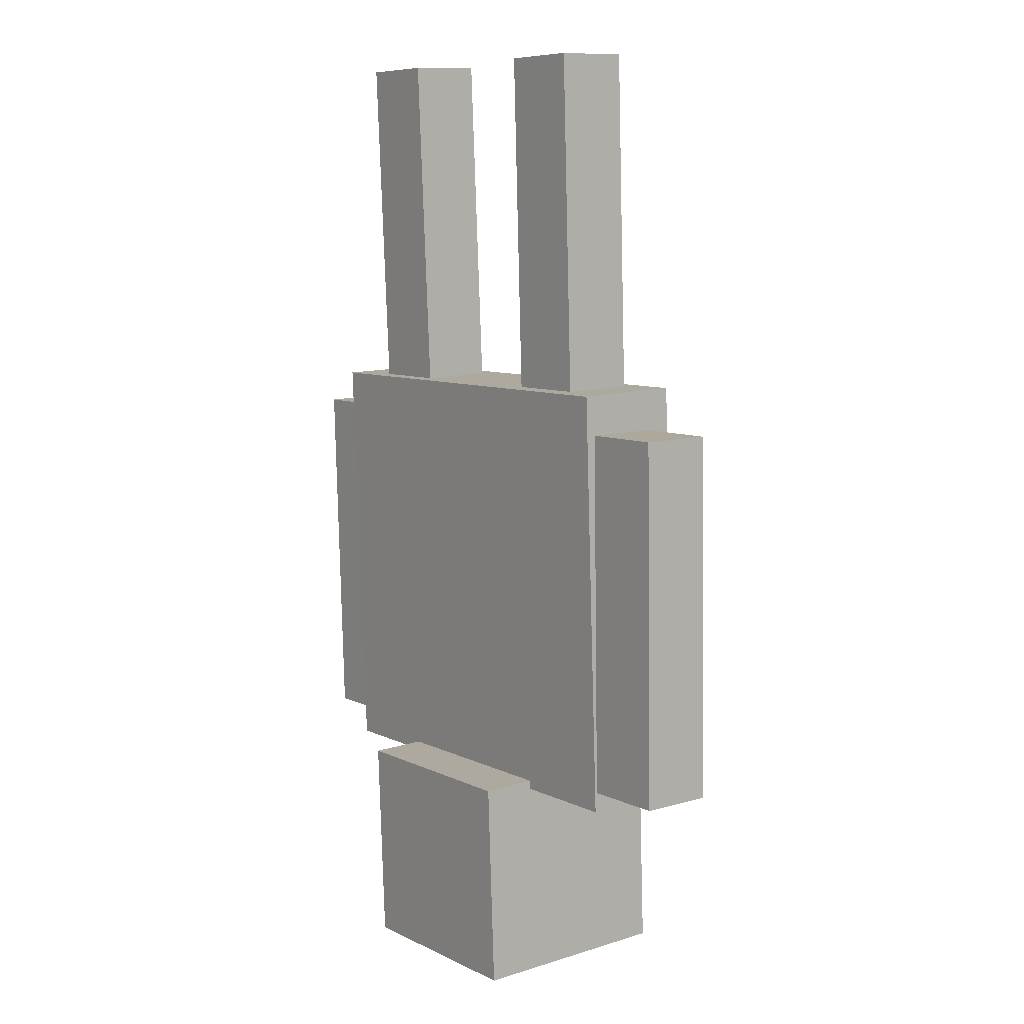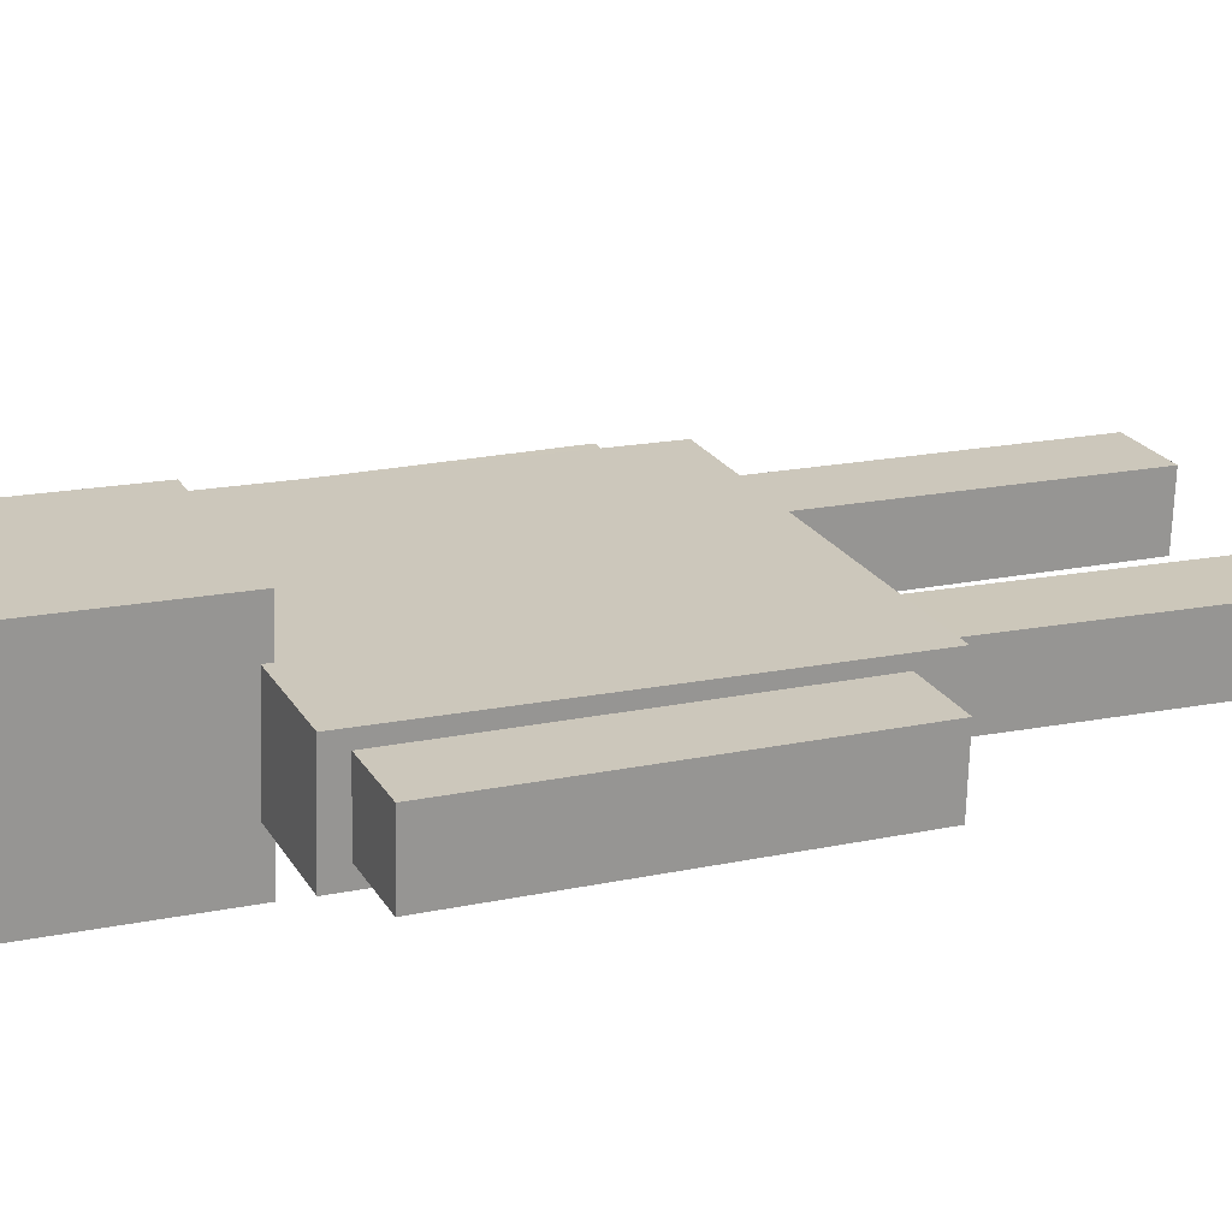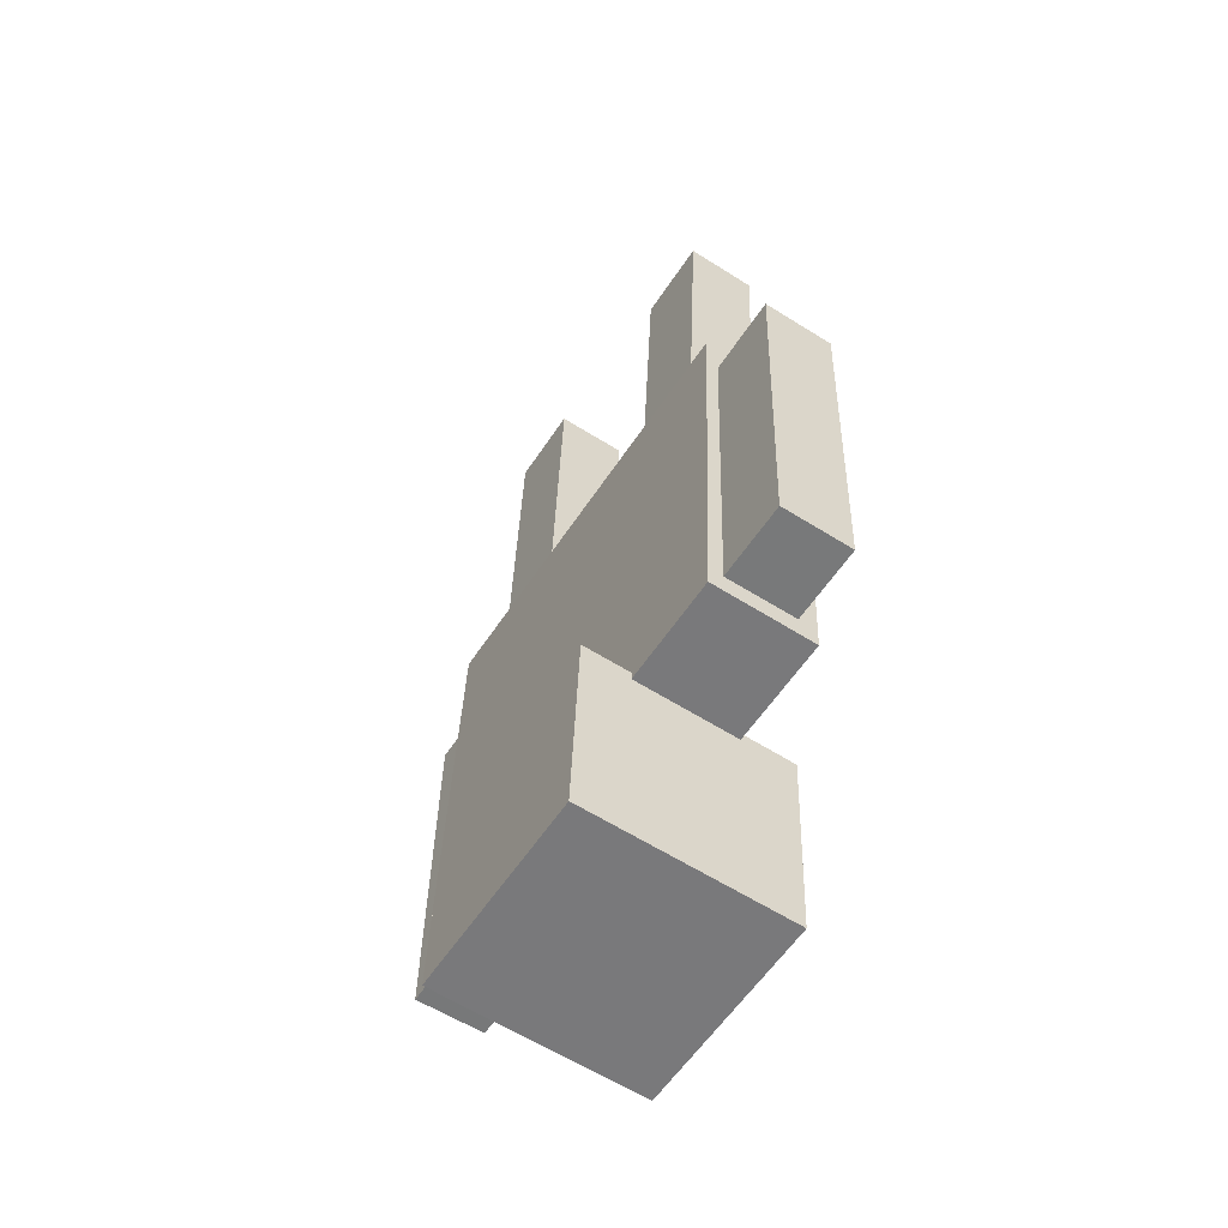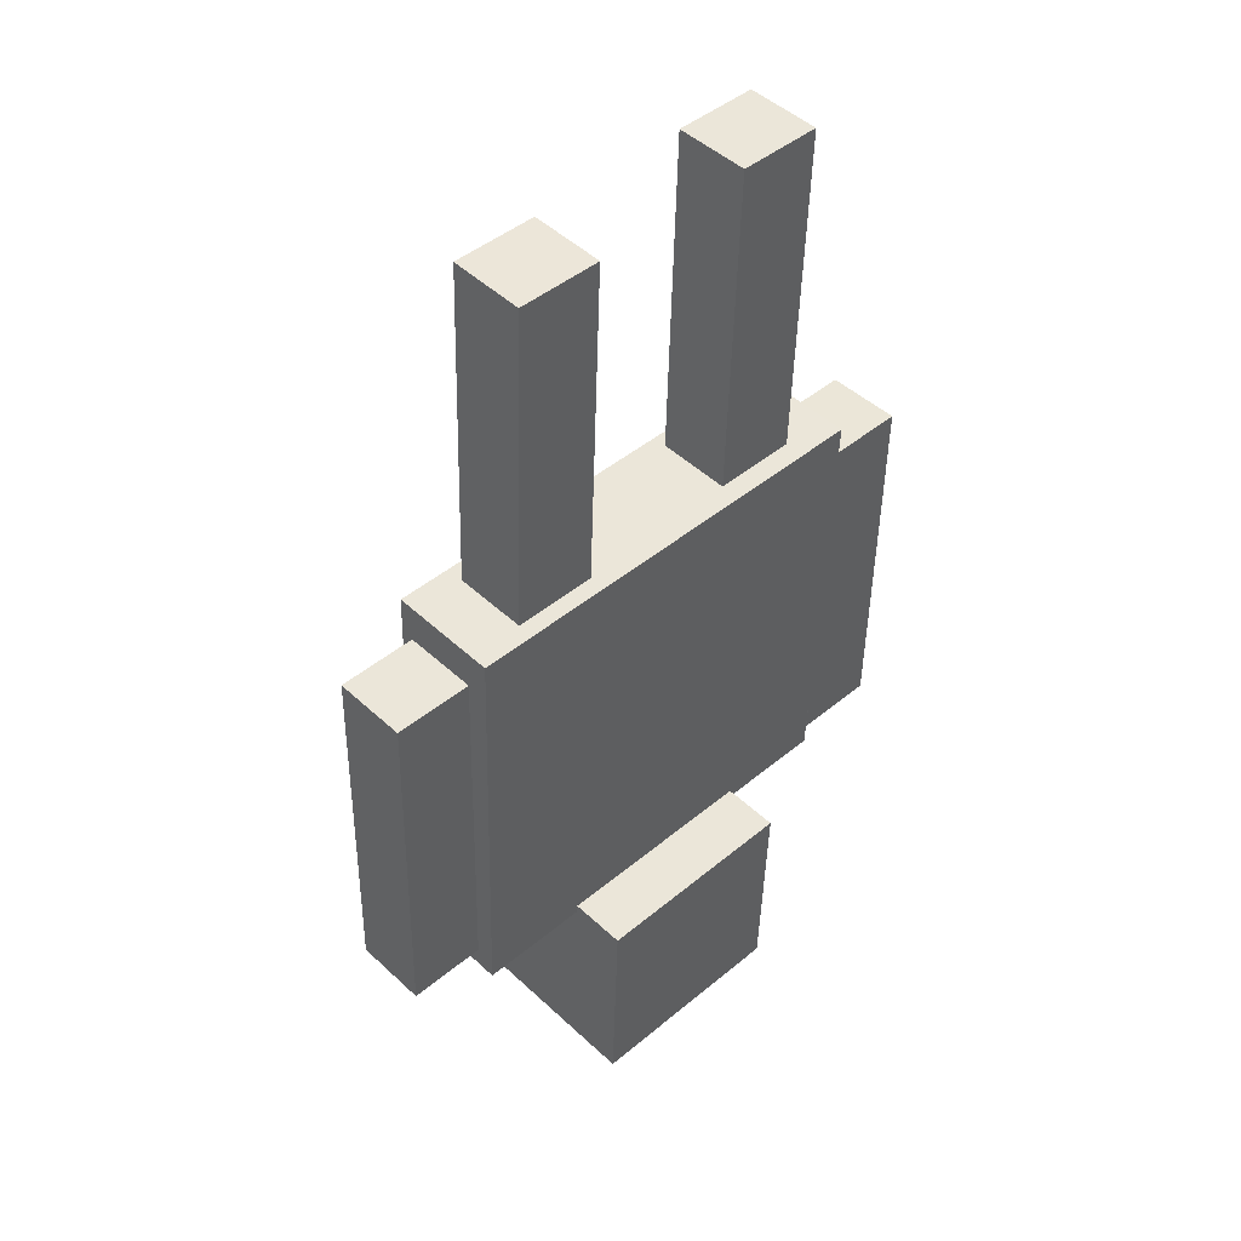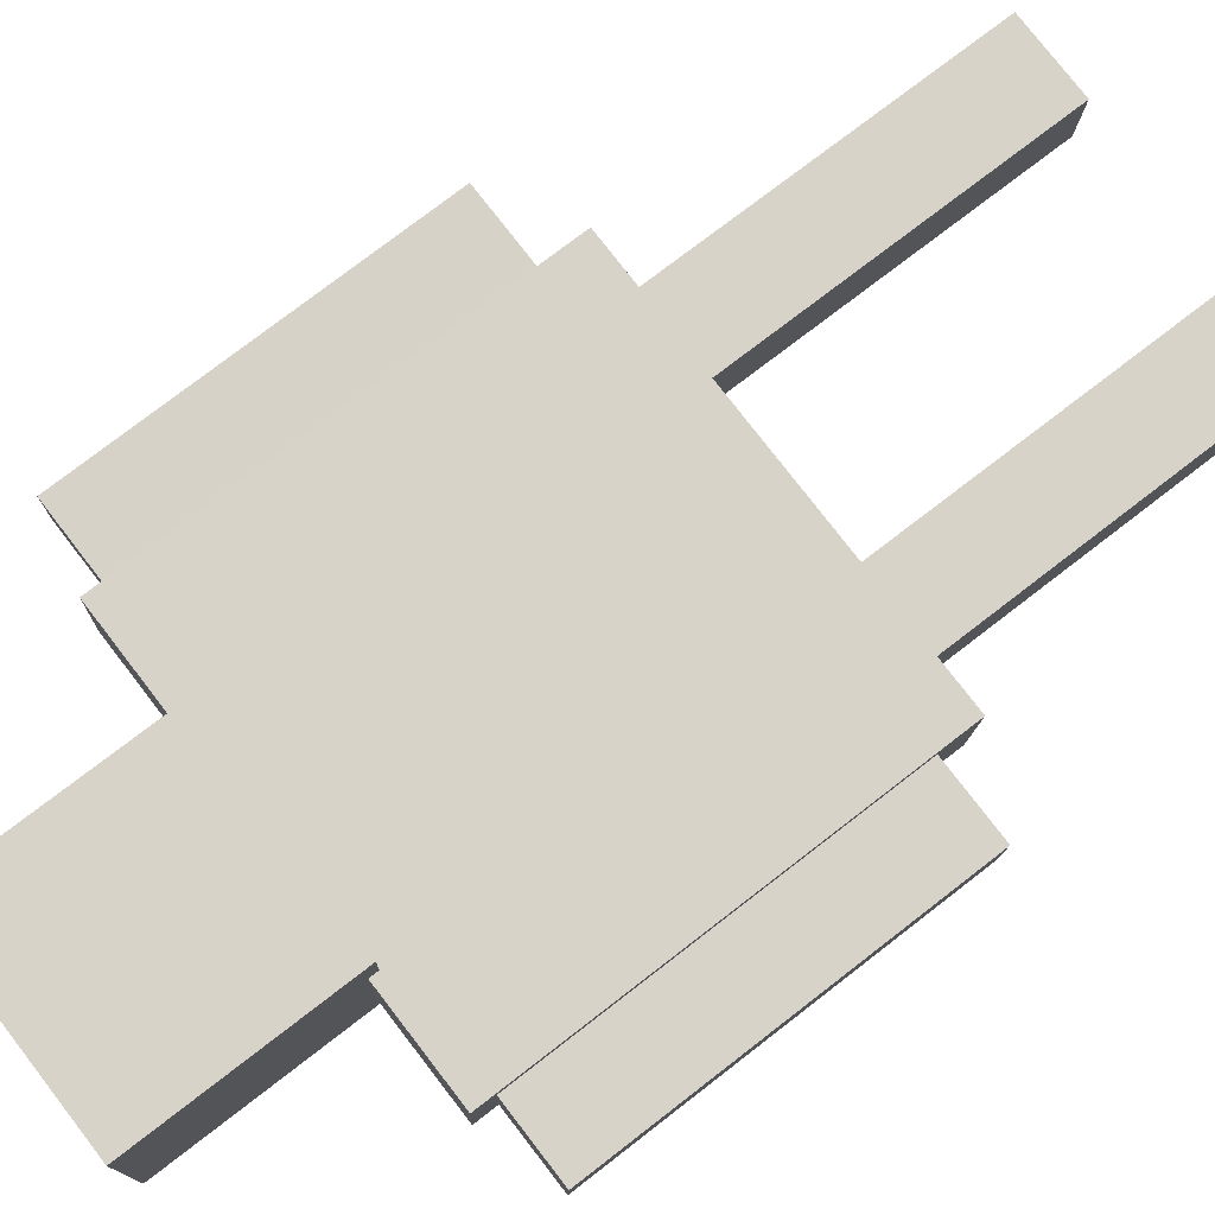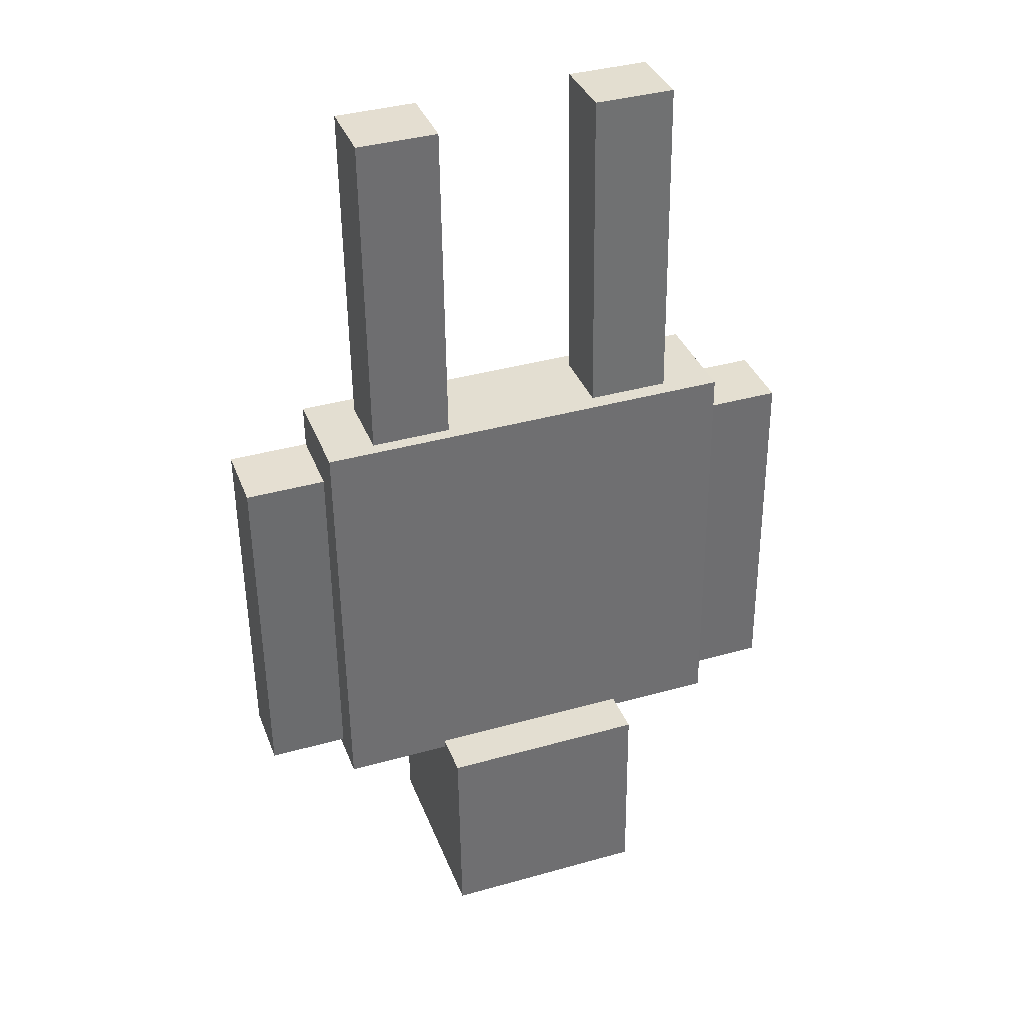
<metadata>
{"format":"obj","ext":"obj","renderer":"f3d","projection":"perspective","resolution":1024,"background":"white","views":[{"elev":8.0,"azim":52.8,"up":"+Z"},{"elev":22.1,"azim":-112.9,"up":"+Y"},{"elev":-57.0,"azim":-122.8,"up":"+Z"},{"elev":45.1,"azim":-43.9,"up":"+Z"},{"elev":78.3,"azim":-127.7,"up":"+Y"},{"elev":38.3,"azim":160.4,"up":"+Z"}]}
</metadata>
<code>
o Cube.006
v 0.3827 -1.332 2.252
v 0.3827 -1.281 0.5342
v 0.3827 -1.667 2.242
v 0.3827 -1.616 0.5243
v 0.7636 -1.332 2.252
v 0.7636 -1.281 0.5342
v 0.7636 -1.667 2.242
v 0.7636 -1.616 0.5243
f 2 4 3
f 8 7 3
f 6 5 7
f 2 1 5
f 3 7 5
f 8 4 2
f 1 2 3
f 4 8 3
f 8 6 7
f 6 2 5
f 1 3 5
f 6 8 2
o Cube.005
v -0.7553 -1.369 2.257
v -0.7553 -1.297 0.5391
v -0.7553 -1.704 2.243
v -0.7553 -1.632 0.525
v -0.3745 -1.369 2.257
v -0.3745 -1.297 0.5391
v -0.3745 -1.704 2.243
v -0.3745 -1.632 0.525
f 12 11 9
f 16 15 11
f 16 14 13
f 10 9 13
f 11 15 13
f 16 12 10
f 10 12 9
f 12 16 11
f 15 16 13
f 14 10 13
f 9 11 13
f 14 16 10
o Cube.001
v -0.4897 -0.9282 -1.268
v -0.4897 -0.8941 -2.247
v -0.4897 -1.907 -1.302
v -0.4897 -1.873 -2.281
v 0.4897 -0.9282 -1.268
v 0.4897 -0.8941 -2.247
v 0.4897 -1.907 -1.302
v 0.4897 -1.873 -2.281
f 20 19 17
f 24 23 19
f 22 21 23
f 18 17 21
f 19 23 21
f 24 20 18
f 18 20 17
f 20 24 19
f 24 22 23
f 22 18 21
f 17 19 21
f 22 24 18
o Cube
v 1 -1.714 0.664
v 1 -1.222 0.6811
v -1 -1.222 0.6811
v -1 -1.714 0.664
v 1 -1.645 -1.335
v 1 -1.152 -1.318
v -1 -1.152 -1.318
v -1 -1.645 -1.335
f 26 27 28
f 32 31 30
f 29 30 26
f 30 31 27
f 31 32 28
f 25 28 32
f 25 26 28
f 29 32 30
f 25 29 26
f 26 30 27
f 27 31 28
f 29 25 32
o Cube.003
v 1.009 -1.336 0.4863
v 1.009 -1.31 -1.232
v 1.009 -1.671 0.4812
v 1.009 -1.645 -1.238
v 1.389 -1.336 0.4863
v 1.389 -1.31 -1.232
v 1.389 -1.671 0.4812
v 1.389 -1.645 -1.238
f 36 35 33
f 40 39 35
f 38 37 39
f 34 33 37
f 35 39 37
f 40 36 34
f 34 36 33
f 36 40 35
f 40 38 39
f 38 34 37
f 33 35 37
f 38 40 34
o Cube.004
v -1.359 -1.274 0.4976
v -1.359 -1.225 -1.221
v -1.359 -1.609 0.4881
v -1.359 -1.56 -1.23
v -0.9778 -1.274 0.4976
v -0.9778 -1.225 -1.221
v -0.9778 -1.609 0.4881
v -0.9778 -1.56 -1.23
f 42 44 43
f 48 47 43
f 46 45 47
f 42 41 45
f 43 47 45
f 48 44 42
f 41 42 43
f 44 48 43
f 48 46 47
f 46 42 45
f 41 43 45
f 46 48 42

</code>
